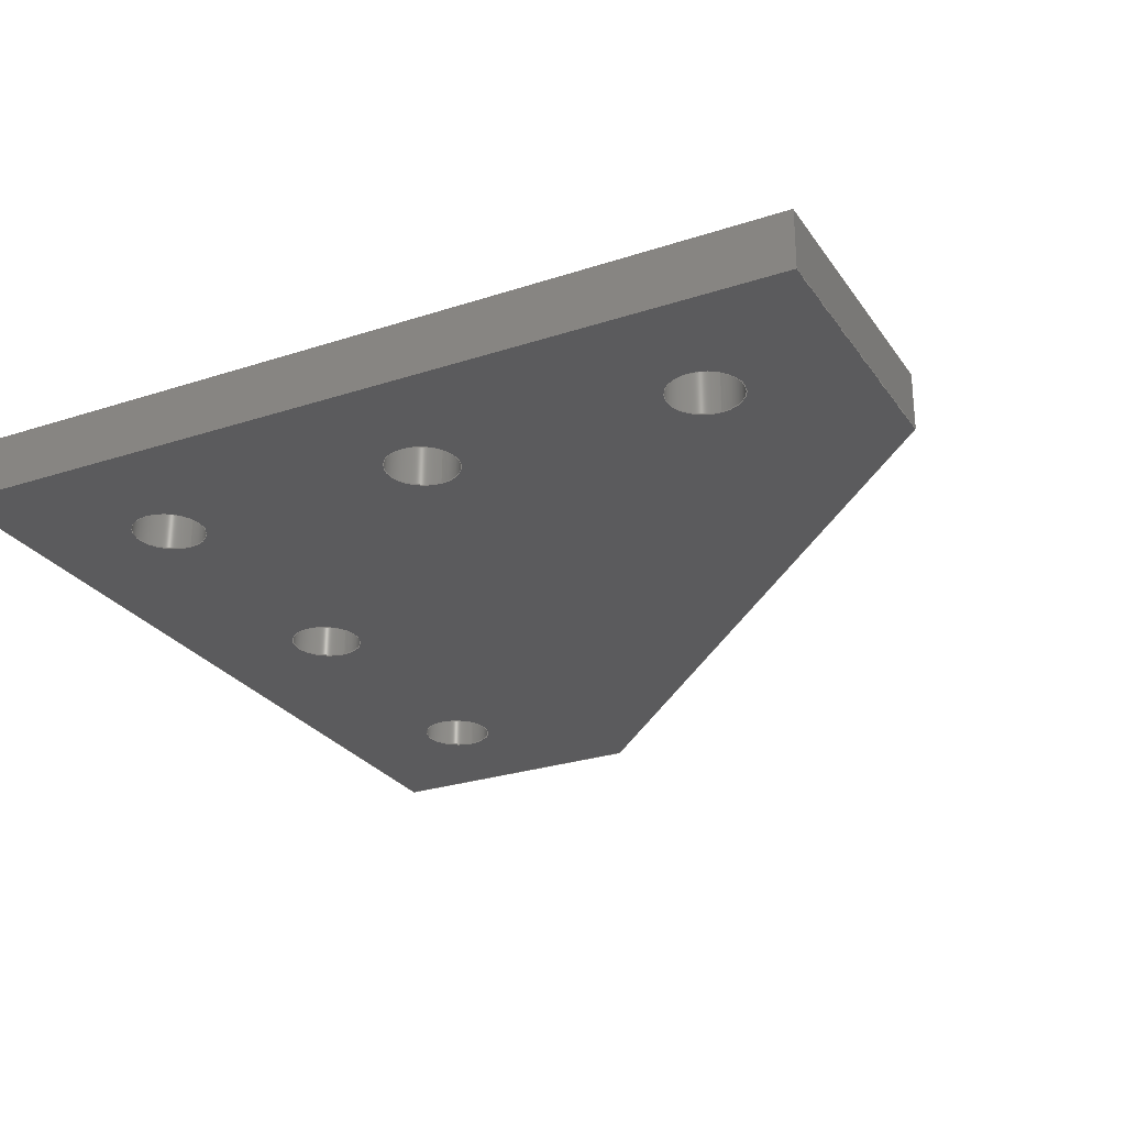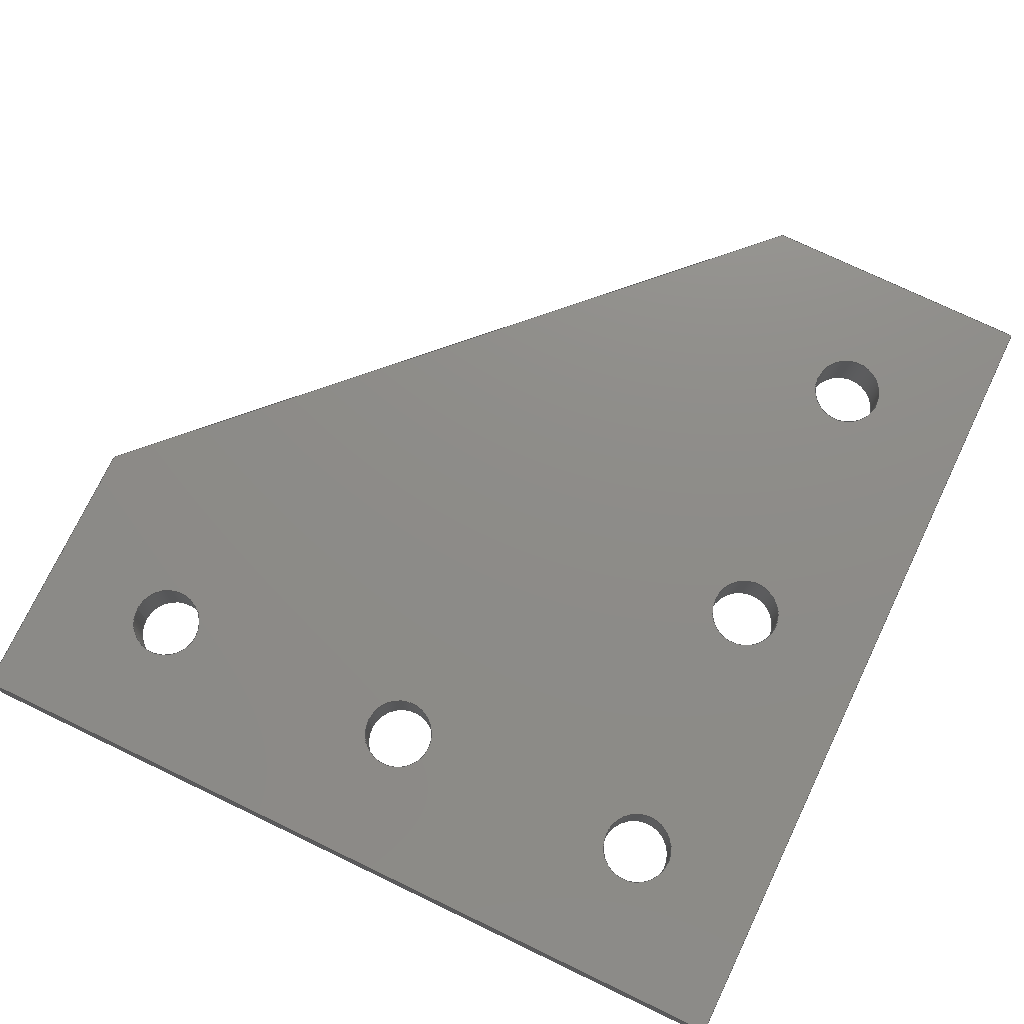
<metadata>
{"format":"step","ext":"step","renderer":"f3d","projection":"perspective","resolution":1024,"background":"white","views":[{"elev":-26.9,"azim":27.1,"up":"+Y"},{"elev":74.9,"azim":-64.4,"up":"+Y"}]}
</metadata>
<code>
ISO-10303-21;
DATA;
#1=MECHANICAL_DESIGN_GEOMETRIC_PRESENTATION_REPRESENTATION('',(#4),#402);
#2=SHAPE_REPRESENTATION_RELATIONSHIP('SRR','None',#409,#3);
#3=ADVANCED_BREP_SHAPE_REPRESENTATION('',(#5),#401);
#4=STYLED_ITEM('',(#418),#5);
#5=MANIFOLD_SOLID_BREP('Body1',#234);
#6=FACE_BOUND('',#46,.T.);
#7=FACE_BOUND('',#47,.T.);
#8=FACE_BOUND('',#48,.T.);
#9=FACE_BOUND('',#49,.T.);
#10=FACE_BOUND('',#50,.T.);
#11=FACE_BOUND('',#52,.T.);
#12=FACE_BOUND('',#53,.T.);
#13=FACE_BOUND('',#54,.T.);
#14=FACE_BOUND('',#55,.T.);
#15=FACE_BOUND('',#56,.T.);
#16=PLANE('',#263);
#17=PLANE('',#264);
#18=PLANE('',#265);
#19=PLANE('',#266);
#20=PLANE('',#267);
#21=PLANE('',#268);
#22=PLANE('',#269);
#23=FACE_OUTER_BOUND('',#35,.T.);
#24=FACE_OUTER_BOUND('',#36,.T.);
#25=FACE_OUTER_BOUND('',#37,.T.);
#26=FACE_OUTER_BOUND('',#38,.T.);
#27=FACE_OUTER_BOUND('',#39,.T.);
#28=FACE_OUTER_BOUND('',#40,.T.);
#29=FACE_OUTER_BOUND('',#41,.T.);
#30=FACE_OUTER_BOUND('',#42,.T.);
#31=FACE_OUTER_BOUND('',#43,.T.);
#32=FACE_OUTER_BOUND('',#44,.T.);
#33=FACE_OUTER_BOUND('',#45,.T.);
#34=FACE_OUTER_BOUND('',#51,.T.);
#35=EDGE_LOOP('',(#157,#158,#159,#160));
#36=EDGE_LOOP('',(#161,#162,#163,#164));
#37=EDGE_LOOP('',(#165,#166,#167,#168));
#38=EDGE_LOOP('',(#169,#170,#171,#172));
#39=EDGE_LOOP('',(#173,#174,#175,#176));
#40=EDGE_LOOP('',(#177,#178,#179,#180));
#41=EDGE_LOOP('',(#181,#182,#183,#184));
#42=EDGE_LOOP('',(#185,#186,#187,#188));
#43=EDGE_LOOP('',(#189,#190,#191,#192));
#44=EDGE_LOOP('',(#193,#194,#195,#196));
#45=EDGE_LOOP('',(#197,#198,#199,#200,#201));
#46=EDGE_LOOP('',(#202));
#47=EDGE_LOOP('',(#203));
#48=EDGE_LOOP('',(#204));
#49=EDGE_LOOP('',(#205));
#50=EDGE_LOOP('',(#206));
#51=EDGE_LOOP('',(#207,#208,#209,#210,#211));
#52=EDGE_LOOP('',(#212));
#53=EDGE_LOOP('',(#213));
#54=EDGE_LOOP('',(#214));
#55=EDGE_LOOP('',(#215));
#56=EDGE_LOOP('',(#216));
#57=LINE('',#341,#77);
#58=LINE('',#347,#78);
#59=LINE('',#353,#79);
#60=LINE('',#359,#80);
#61=LINE('',#365,#81);
#62=LINE('',#370,#82);
#63=LINE('',#372,#83);
#64=LINE('',#374,#84);
#65=LINE('',#375,#85);
#66=LINE('',#378,#86);
#67=LINE('',#380,#87);
#68=LINE('',#381,#88);
#69=LINE('',#384,#89);
#70=LINE('',#386,#90);
#71=LINE('',#387,#91);
#72=LINE('',#390,#92);
#73=LINE('',#392,#93);
#74=LINE('',#393,#94);
#75=LINE('',#395,#95);
#76=LINE('',#396,#96);
#77=VECTOR('',#276,2.55);
#78=VECTOR('',#283,2.55);
#79=VECTOR('',#290,2.55);
#80=VECTOR('',#297,2.55);
#81=VECTOR('',#304,2.55);
#82=VECTOR('',#309,10);
#83=VECTOR('',#310,10);
#84=VECTOR('',#311,10);
#85=VECTOR('',#312,10);
#86=VECTOR('',#315,10);
#87=VECTOR('',#316,10);
#88=VECTOR('',#317,10);
#89=VECTOR('',#320,10);
#90=VECTOR('',#321,10);
#91=VECTOR('',#322,10);
#92=VECTOR('',#325,10);
#93=VECTOR('',#326,10);
#94=VECTOR('',#327,10);
#95=VECTOR('',#330,10);
#96=VECTOR('',#331,10);
#97=CIRCLE('',#249,2.55);
#98=CIRCLE('',#250,2.55);
#99=CIRCLE('',#252,2.55);
#100=CIRCLE('',#253,2.55);
#101=CIRCLE('',#255,2.55);
#102=CIRCLE('',#256,2.55);
#103=CIRCLE('',#258,2.55);
#104=CIRCLE('',#259,2.55);
#105=CIRCLE('',#261,2.55);
#106=CIRCLE('',#262,2.55);
#107=VERTEX_POINT('',#338);
#108=VERTEX_POINT('',#340);
#109=VERTEX_POINT('',#344);
#110=VERTEX_POINT('',#346);
#111=VERTEX_POINT('',#350);
#112=VERTEX_POINT('',#352);
#113=VERTEX_POINT('',#356);
#114=VERTEX_POINT('',#358);
#115=VERTEX_POINT('',#362);
#116=VERTEX_POINT('',#364);
#117=VERTEX_POINT('',#368);
#118=VERTEX_POINT('',#369);
#119=VERTEX_POINT('',#371);
#120=VERTEX_POINT('',#373);
#121=VERTEX_POINT('',#377);
#122=VERTEX_POINT('',#379);
#123=VERTEX_POINT('',#383);
#124=VERTEX_POINT('',#385);
#125=VERTEX_POINT('',#389);
#126=VERTEX_POINT('',#391);
#127=EDGE_CURVE('',#107,#107,#97,.T.);
#128=EDGE_CURVE('',#107,#108,#57,.T.);
#129=EDGE_CURVE('',#108,#108,#98,.T.);
#130=EDGE_CURVE('',#109,#109,#99,.T.);
#131=EDGE_CURVE('',#109,#110,#58,.T.);
#132=EDGE_CURVE('',#110,#110,#100,.T.);
#133=EDGE_CURVE('',#111,#111,#101,.T.);
#134=EDGE_CURVE('',#111,#112,#59,.T.);
#135=EDGE_CURVE('',#112,#112,#102,.T.);
#136=EDGE_CURVE('',#113,#113,#103,.T.);
#137=EDGE_CURVE('',#113,#114,#60,.T.);
#138=EDGE_CURVE('',#114,#114,#104,.T.);
#139=EDGE_CURVE('',#115,#115,#105,.T.);
#140=EDGE_CURVE('',#115,#116,#61,.T.);
#141=EDGE_CURVE('',#116,#116,#106,.T.);
#142=EDGE_CURVE('',#117,#118,#62,.T.);
#143=EDGE_CURVE('',#117,#119,#63,.T.);
#144=EDGE_CURVE('',#120,#119,#64,.T.);
#145=EDGE_CURVE('',#118,#120,#65,.T.);
#146=EDGE_CURVE('',#118,#121,#66,.T.);
#147=EDGE_CURVE('',#122,#120,#67,.T.);
#148=EDGE_CURVE('',#121,#122,#68,.T.);
#149=EDGE_CURVE('',#123,#121,#69,.T.);
#150=EDGE_CURVE('',#124,#122,#70,.T.);
#151=EDGE_CURVE('',#123,#124,#71,.T.);
#152=EDGE_CURVE('',#125,#123,#72,.T.);
#153=EDGE_CURVE('',#126,#124,#73,.T.);
#154=EDGE_CURVE('',#125,#126,#74,.T.);
#155=EDGE_CURVE('',#117,#125,#75,.T.);
#156=EDGE_CURVE('',#119,#126,#76,.T.);
#157=ORIENTED_EDGE('',*,*,#127,.F.);
#158=ORIENTED_EDGE('',*,*,#128,.T.);
#159=ORIENTED_EDGE('',*,*,#129,.F.);
#160=ORIENTED_EDGE('',*,*,#128,.F.);
#161=ORIENTED_EDGE('',*,*,#130,.F.);
#162=ORIENTED_EDGE('',*,*,#131,.T.);
#163=ORIENTED_EDGE('',*,*,#132,.F.);
#164=ORIENTED_EDGE('',*,*,#131,.F.);
#165=ORIENTED_EDGE('',*,*,#133,.F.);
#166=ORIENTED_EDGE('',*,*,#134,.T.);
#167=ORIENTED_EDGE('',*,*,#135,.F.);
#168=ORIENTED_EDGE('',*,*,#134,.F.);
#169=ORIENTED_EDGE('',*,*,#136,.F.);
#170=ORIENTED_EDGE('',*,*,#137,.T.);
#171=ORIENTED_EDGE('',*,*,#138,.F.);
#172=ORIENTED_EDGE('',*,*,#137,.F.);
#173=ORIENTED_EDGE('',*,*,#139,.F.);
#174=ORIENTED_EDGE('',*,*,#140,.T.);
#175=ORIENTED_EDGE('',*,*,#141,.F.);
#176=ORIENTED_EDGE('',*,*,#140,.F.);
#177=ORIENTED_EDGE('',*,*,#142,.F.);
#178=ORIENTED_EDGE('',*,*,#143,.T.);
#179=ORIENTED_EDGE('',*,*,#144,.F.);
#180=ORIENTED_EDGE('',*,*,#145,.F.);
#181=ORIENTED_EDGE('',*,*,#146,.F.);
#182=ORIENTED_EDGE('',*,*,#145,.T.);
#183=ORIENTED_EDGE('',*,*,#147,.F.);
#184=ORIENTED_EDGE('',*,*,#148,.F.);
#185=ORIENTED_EDGE('',*,*,#149,.T.);
#186=ORIENTED_EDGE('',*,*,#148,.T.);
#187=ORIENTED_EDGE('',*,*,#150,.F.);
#188=ORIENTED_EDGE('',*,*,#151,.F.);
#189=ORIENTED_EDGE('',*,*,#152,.T.);
#190=ORIENTED_EDGE('',*,*,#151,.T.);
#191=ORIENTED_EDGE('',*,*,#153,.F.);
#192=ORIENTED_EDGE('',*,*,#154,.F.);
#193=ORIENTED_EDGE('',*,*,#155,.T.);
#194=ORIENTED_EDGE('',*,*,#154,.T.);
#195=ORIENTED_EDGE('',*,*,#156,.F.);
#196=ORIENTED_EDGE('',*,*,#143,.F.);
#197=ORIENTED_EDGE('',*,*,#156,.T.);
#198=ORIENTED_EDGE('',*,*,#153,.T.);
#199=ORIENTED_EDGE('',*,*,#150,.T.);
#200=ORIENTED_EDGE('',*,*,#147,.T.);
#201=ORIENTED_EDGE('',*,*,#144,.T.);
#202=ORIENTED_EDGE('',*,*,#127,.T.);
#203=ORIENTED_EDGE('',*,*,#130,.T.);
#204=ORIENTED_EDGE('',*,*,#133,.T.);
#205=ORIENTED_EDGE('',*,*,#136,.T.);
#206=ORIENTED_EDGE('',*,*,#139,.T.);
#207=ORIENTED_EDGE('',*,*,#155,.F.);
#208=ORIENTED_EDGE('',*,*,#142,.T.);
#209=ORIENTED_EDGE('',*,*,#146,.T.);
#210=ORIENTED_EDGE('',*,*,#149,.F.);
#211=ORIENTED_EDGE('',*,*,#152,.F.);
#212=ORIENTED_EDGE('',*,*,#129,.T.);
#213=ORIENTED_EDGE('',*,*,#132,.T.);
#214=ORIENTED_EDGE('',*,*,#135,.T.);
#215=ORIENTED_EDGE('',*,*,#138,.T.);
#216=ORIENTED_EDGE('',*,*,#141,.T.);
#217=CYLINDRICAL_SURFACE('',#248,2.55);
#218=CYLINDRICAL_SURFACE('',#251,2.55);
#219=CYLINDRICAL_SURFACE('',#254,2.55);
#220=CYLINDRICAL_SURFACE('',#257,2.55);
#221=CYLINDRICAL_SURFACE('',#260,2.55);
#222=ADVANCED_FACE('',(#23),#217,.F.);
#223=ADVANCED_FACE('',(#24),#218,.F.);
#224=ADVANCED_FACE('',(#25),#219,.F.);
#225=ADVANCED_FACE('',(#26),#220,.F.);
#226=ADVANCED_FACE('',(#27),#221,.F.);
#227=ADVANCED_FACE('',(#28),#16,.T.);
#228=ADVANCED_FACE('',(#29),#17,.T.);
#229=ADVANCED_FACE('',(#30),#18,.T.);
#230=ADVANCED_FACE('',(#31),#19,.T.);
#231=ADVANCED_FACE('',(#32),#20,.T.);
#232=ADVANCED_FACE('',(#33,#6,#7,#8,#9,#10),#21,.T.);
#233=ADVANCED_FACE('',(#34,#11,#12,#13,#14,#15),#22,.F.);
#234=CLOSED_SHELL('',(#222,#223,#224,#225,#226,#227,#228,#229,#230,#231,
#232,#233));
#235=DERIVED_UNIT_ELEMENT(#237,1);
#236=DERIVED_UNIT_ELEMENT(#404,3);
#237=(
MASS_UNIT()
NAMED_UNIT(*)
SI_UNIT(.KILO.,.GRAM.)
);
#238=DERIVED_UNIT((#235,#236));
#239=MEASURE_REPRESENTATION_ITEM('density measure',
POSITIVE_RATIO_MEASURE(7850),#238);
#240=PROPERTY_DEFINITION_REPRESENTATION(#245,#242);
#241=PROPERTY_DEFINITION_REPRESENTATION(#246,#243);
#242=REPRESENTATION('material name',(#244),#401);
#243=REPRESENTATION('density',(#239),#401);
#244=DESCRIPTIVE_REPRESENTATION_ITEM('Steel','Steel');
#245=PROPERTY_DEFINITION('material property','material name',#411);
#246=PROPERTY_DEFINITION('material property','density of part',#411);
#247=AXIS2_PLACEMENT_3D('placement',#336,#270,#271);
#248=AXIS2_PLACEMENT_3D('',#337,#272,#273);
#249=AXIS2_PLACEMENT_3D('',#339,#274,#275);
#250=AXIS2_PLACEMENT_3D('',#342,#277,#278);
#251=AXIS2_PLACEMENT_3D('',#343,#279,#280);
#252=AXIS2_PLACEMENT_3D('',#345,#281,#282);
#253=AXIS2_PLACEMENT_3D('',#348,#284,#285);
#254=AXIS2_PLACEMENT_3D('',#349,#286,#287);
#255=AXIS2_PLACEMENT_3D('',#351,#288,#289);
#256=AXIS2_PLACEMENT_3D('',#354,#291,#292);
#257=AXIS2_PLACEMENT_3D('',#355,#293,#294);
#258=AXIS2_PLACEMENT_3D('',#357,#295,#296);
#259=AXIS2_PLACEMENT_3D('',#360,#298,#299);
#260=AXIS2_PLACEMENT_3D('',#361,#300,#301);
#261=AXIS2_PLACEMENT_3D('',#363,#302,#303);
#262=AXIS2_PLACEMENT_3D('',#366,#305,#306);
#263=AXIS2_PLACEMENT_3D('',#367,#307,#308);
#264=AXIS2_PLACEMENT_3D('',#376,#313,#314);
#265=AXIS2_PLACEMENT_3D('',#382,#318,#319);
#266=AXIS2_PLACEMENT_3D('',#388,#323,#324);
#267=AXIS2_PLACEMENT_3D('',#394,#328,#329);
#268=AXIS2_PLACEMENT_3D('',#397,#332,#333);
#269=AXIS2_PLACEMENT_3D('',#398,#334,#335);
#270=DIRECTION('axis',(0,0,1));
#271=DIRECTION('refdir',(1,0,0));
#272=DIRECTION('center_axis',(0,-1,0));
#273=DIRECTION('ref_axis',(0,0,1));
#274=DIRECTION('center_axis',(0,-1,0));
#275=DIRECTION('ref_axis',(0,0,1));
#276=DIRECTION('',(0,-1,0));
#277=DIRECTION('center_axis',(0,1,0));
#278=DIRECTION('ref_axis',(0,0,1));
#279=DIRECTION('center_axis',(0,-1,0));
#280=DIRECTION('ref_axis',(0,0,1));
#281=DIRECTION('center_axis',(0,-1,0));
#282=DIRECTION('ref_axis',(0,0,1));
#283=DIRECTION('',(0,-1,0));
#284=DIRECTION('center_axis',(0,1,0));
#285=DIRECTION('ref_axis',(0,0,1));
#286=DIRECTION('center_axis',(0,-1,0));
#287=DIRECTION('ref_axis',(0,0,1));
#288=DIRECTION('center_axis',(0,-1,0));
#289=DIRECTION('ref_axis',(0,0,1));
#290=DIRECTION('',(0,-1,0));
#291=DIRECTION('center_axis',(0,1,0));
#292=DIRECTION('ref_axis',(0,0,1));
#293=DIRECTION('center_axis',(0,-1,0));
#294=DIRECTION('ref_axis',(0,0,1));
#295=DIRECTION('center_axis',(0,-1,0));
#296=DIRECTION('ref_axis',(0,0,1));
#297=DIRECTION('',(0,-1,0));
#298=DIRECTION('center_axis',(0,1,0));
#299=DIRECTION('ref_axis',(0,0,1));
#300=DIRECTION('center_axis',(0,-1,0));
#301=DIRECTION('ref_axis',(0,0,1));
#302=DIRECTION('center_axis',(0,-1,0));
#303=DIRECTION('ref_axis',(0,0,1));
#304=DIRECTION('',(0,-1,0));
#305=DIRECTION('center_axis',(0,1,0));
#306=DIRECTION('ref_axis',(0,0,1));
#307=DIRECTION('center_axis',(-1,0,0));
#308=DIRECTION('ref_axis',(0,0,1));
#309=DIRECTION('',(0,0,-1));
#310=DIRECTION('',(0,1,0));
#311=DIRECTION('',(0,0,1));
#312=DIRECTION('',(0,1,0));
#313=DIRECTION('center_axis',(0,0,-1));
#314=DIRECTION('ref_axis',(-1,0,0));
#315=DIRECTION('',(1,0,0));
#316=DIRECTION('',(-1,0,0));
#317=DIRECTION('',(0,1,0));
#318=DIRECTION('center_axis',(0.7071,0,-0.7071));
#319=DIRECTION('ref_axis',(-0.7071,0,-0.7071));
#320=DIRECTION('',(-0.7071,0,-0.7071));
#321=DIRECTION('',(-0.7071,0,-0.7071));
#322=DIRECTION('',(0,1,0));
#323=DIRECTION('center_axis',(1,0,0));
#324=DIRECTION('ref_axis',(0,0,-1));
#325=DIRECTION('',(0,0,-1));
#326=DIRECTION('',(0,0,-1));
#327=DIRECTION('',(0,1,0));
#328=DIRECTION('center_axis',(0,0,1));
#329=DIRECTION('ref_axis',(1,0,0));
#330=DIRECTION('',(1,0,0));
#331=DIRECTION('',(1,0,0));
#332=DIRECTION('center_axis',(0,1,0));
#333=DIRECTION('ref_axis',(0,0,1));
#334=DIRECTION('center_axis',(0,1,0));
#335=DIRECTION('ref_axis',(1,0,0));
#336=CARTESIAN_POINT('',(0,0,0));
#337=CARTESIAN_POINT('Origin',(10,1.5,-30));
#338=CARTESIAN_POINT('',(10,4,-32.55));
#339=CARTESIAN_POINT('Origin',(10,4,-30));
#340=CARTESIAN_POINT('',(10,0,-32.55));
#341=CARTESIAN_POINT('',(10,1.5,-32.55));
#342=CARTESIAN_POINT('Origin',(10,0,-30));
#343=CARTESIAN_POINT('Origin',(30,1.5,-10));
#344=CARTESIAN_POINT('',(30,4,-12.55));
#345=CARTESIAN_POINT('Origin',(30,4,-10));
#346=CARTESIAN_POINT('',(30,0,-12.55));
#347=CARTESIAN_POINT('',(30,1.5,-12.55));
#348=CARTESIAN_POINT('Origin',(30,0,-10));
#349=CARTESIAN_POINT('Origin',(50,1.5,-10));
#350=CARTESIAN_POINT('',(50,4,-12.55));
#351=CARTESIAN_POINT('Origin',(50,4,-10));
#352=CARTESIAN_POINT('',(50,0,-12.55));
#353=CARTESIAN_POINT('',(50,1.5,-12.55));
#354=CARTESIAN_POINT('Origin',(50,0,-10));
#355=CARTESIAN_POINT('Origin',(10,1.5,-10));
#356=CARTESIAN_POINT('',(10,4,-12.55));
#357=CARTESIAN_POINT('Origin',(10,4,-10));
#358=CARTESIAN_POINT('',(10,0,-12.55));
#359=CARTESIAN_POINT('',(10,1.5,-12.55));
#360=CARTESIAN_POINT('Origin',(10,0,-10));
#361=CARTESIAN_POINT('Origin',(10,1.5,-50));
#362=CARTESIAN_POINT('',(10,4,-52.55));
#363=CARTESIAN_POINT('Origin',(10,4,-50));
#364=CARTESIAN_POINT('',(10,0,-52.55));
#365=CARTESIAN_POINT('',(10,1.5,-52.55));
#366=CARTESIAN_POINT('Origin',(10,0,-50));
#367=CARTESIAN_POINT('Origin',(0,0,-60));
#368=CARTESIAN_POINT('',(0,0,0));
#369=CARTESIAN_POINT('',(0,0,-60));
#370=CARTESIAN_POINT('',(0,0,0));
#371=CARTESIAN_POINT('',(0,4,0));
#372=CARTESIAN_POINT('',(0,0,0));
#373=CARTESIAN_POINT('',(0,4,-60));
#374=CARTESIAN_POINT('',(0,4,0));
#375=CARTESIAN_POINT('',(0,0,-60));
#376=CARTESIAN_POINT('Origin',(20,0,-60));
#377=CARTESIAN_POINT('',(20,0,-60));
#378=CARTESIAN_POINT('',(0,0,-60));
#379=CARTESIAN_POINT('',(20,4,-60));
#380=CARTESIAN_POINT('',(0,4,-60));
#381=CARTESIAN_POINT('',(20,0,-60));
#382=CARTESIAN_POINT('Origin',(60,0,-20));
#383=CARTESIAN_POINT('',(60,0,-20));
#384=CARTESIAN_POINT('',(60,0,-20));
#385=CARTESIAN_POINT('',(60,4,-20));
#386=CARTESIAN_POINT('',(60,4,-20));
#387=CARTESIAN_POINT('',(60,0,-20));
#388=CARTESIAN_POINT('Origin',(60,0,0));
#389=CARTESIAN_POINT('',(60,0,0));
#390=CARTESIAN_POINT('',(60,0,0));
#391=CARTESIAN_POINT('',(60,4,0));
#392=CARTESIAN_POINT('',(60,4,0));
#393=CARTESIAN_POINT('',(60,0,0));
#394=CARTESIAN_POINT('Origin',(0,0,0));
#395=CARTESIAN_POINT('',(0,0,0));
#396=CARTESIAN_POINT('',(0,4,0));
#397=CARTESIAN_POINT('Origin',(30,4,-30));
#398=CARTESIAN_POINT('Origin',(30,0,-30));
#399=UNCERTAINTY_MEASURE_WITH_UNIT(LENGTH_MEASURE(0.01),#403,
'DISTANCE_ACCURACY_VALUE',
'Maximum model space distance between geometric entities at asserted c
onnectivities');
#400=UNCERTAINTY_MEASURE_WITH_UNIT(LENGTH_MEASURE(0.01),#403,
'DISTANCE_ACCURACY_VALUE',
'Maximum model space distance between geometric entities at asserted c
onnectivities');
#401=(
GEOMETRIC_REPRESENTATION_CONTEXT(3)
GLOBAL_UNCERTAINTY_ASSIGNED_CONTEXT((#399))
GLOBAL_UNIT_ASSIGNED_CONTEXT((#403,#405,#406))
REPRESENTATION_CONTEXT('','3D')
);
#402=(
GEOMETRIC_REPRESENTATION_CONTEXT(3)
GLOBAL_UNCERTAINTY_ASSIGNED_CONTEXT((#400))
GLOBAL_UNIT_ASSIGNED_CONTEXT((#403,#405,#406))
REPRESENTATION_CONTEXT('','3D')
);
#403=(
LENGTH_UNIT()
NAMED_UNIT(*)
SI_UNIT(.MILLI.,.METRE.)
);
#404=(
LENGTH_UNIT()
NAMED_UNIT(*)
SI_UNIT($,.METRE.)
);
#405=(
NAMED_UNIT(*)
PLANE_ANGLE_UNIT()
SI_UNIT($,.RADIAN.)
);
#406=(
NAMED_UNIT(*)
SI_UNIT($,.STERADIAN.)
SOLID_ANGLE_UNIT()
);
#407=SHAPE_DEFINITION_REPRESENTATION(#408,#409);
#408=PRODUCT_DEFINITION_SHAPE('',$,#411);
#409=SHAPE_REPRESENTATION('',(#247),#401);
#410=PRODUCT_DEFINITION_CONTEXT('part definition',#415,'design');
#411=PRODUCT_DEFINITION('V90JP-010','V90JP-010 v1',#412,#410);
#412=PRODUCT_DEFINITION_FORMATION('',$,#417);
#413=PRODUCT_RELATED_PRODUCT_CATEGORY('V90JP-010 v1','V90JP-010 v1',(#417));
#414=APPLICATION_PROTOCOL_DEFINITION('international standard',
'automotive_design',2009,#415);
#415=APPLICATION_CONTEXT(
'Core Data for Automotive Mechanical Design Process');
#416=PRODUCT_CONTEXT('part definition',#415,'mechanical');
#417=PRODUCT('V90JP-010','V90JP-010 v1',$,(#416));
#418=PRESENTATION_STYLE_ASSIGNMENT((#419));
#419=SURFACE_STYLE_USAGE(.BOTH.,#420);
#420=SURFACE_SIDE_STYLE('',(#421));
#421=SURFACE_STYLE_FILL_AREA(#422);
#422=FILL_AREA_STYLE('Steel - Satin',(#423));
#423=FILL_AREA_STYLE_COLOUR('Steel - Satin',#424);
#424=COLOUR_RGB('Steel - Satin',0.6275,0.6275,0.6275);
ENDSEC;
END-ISO-10303-21;

</code>
